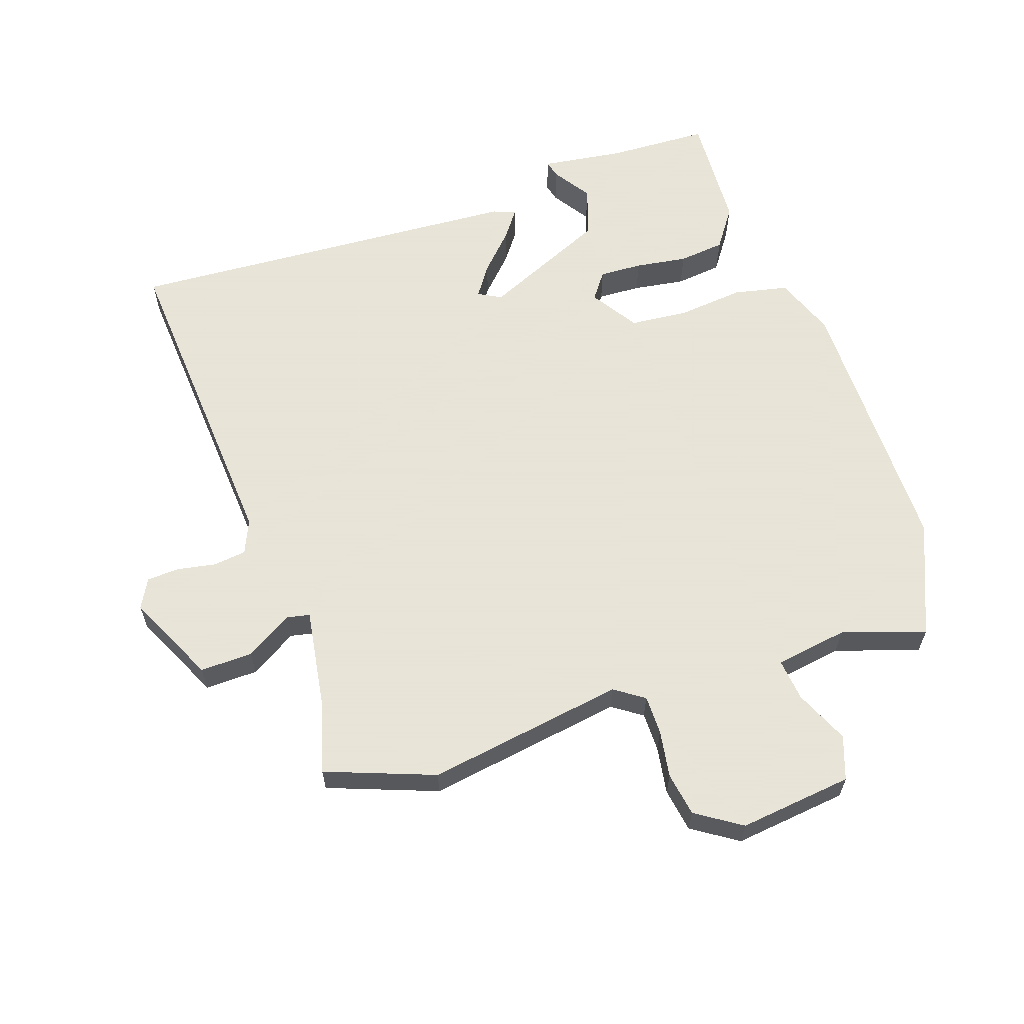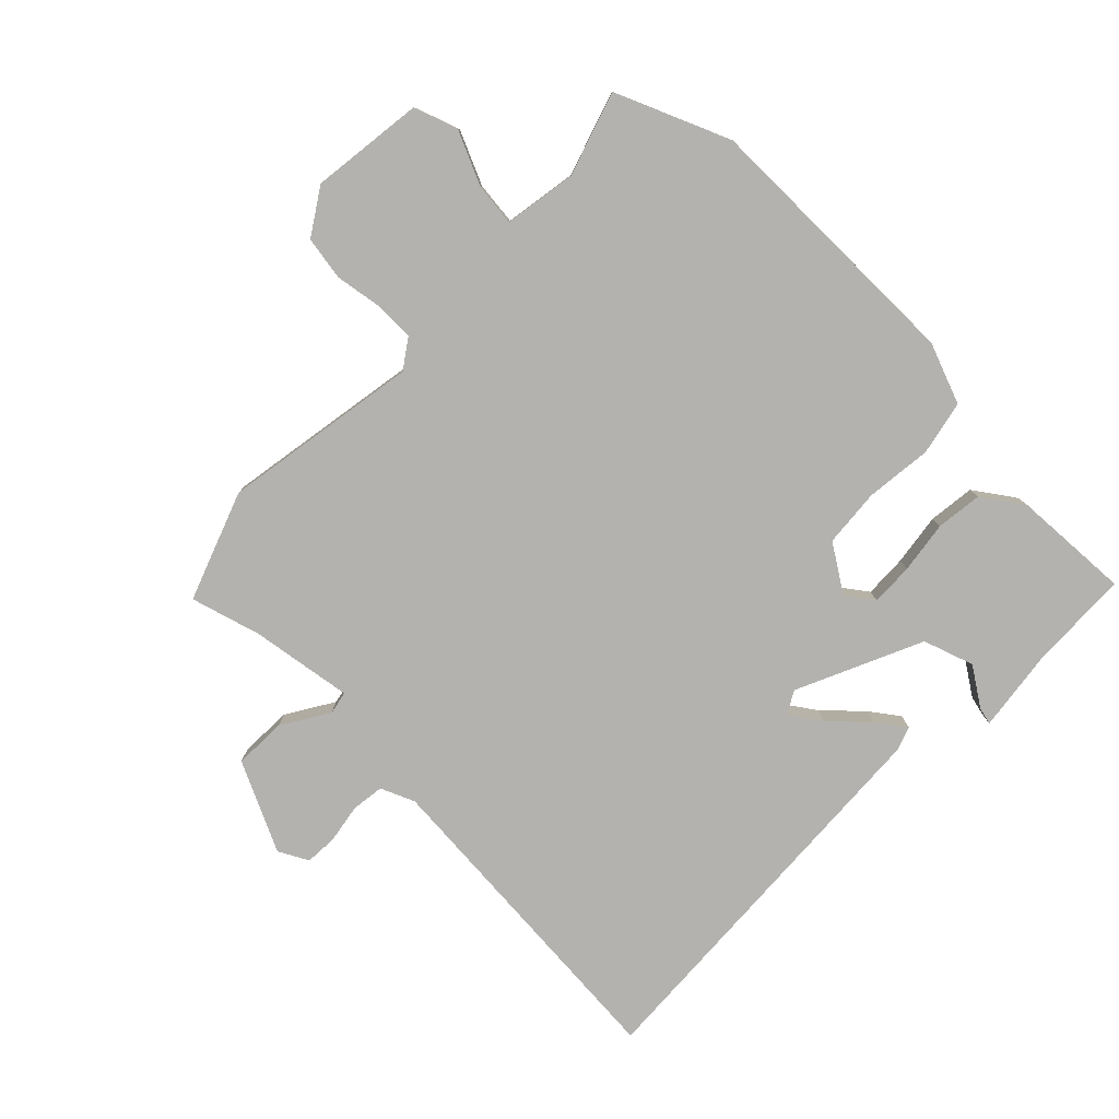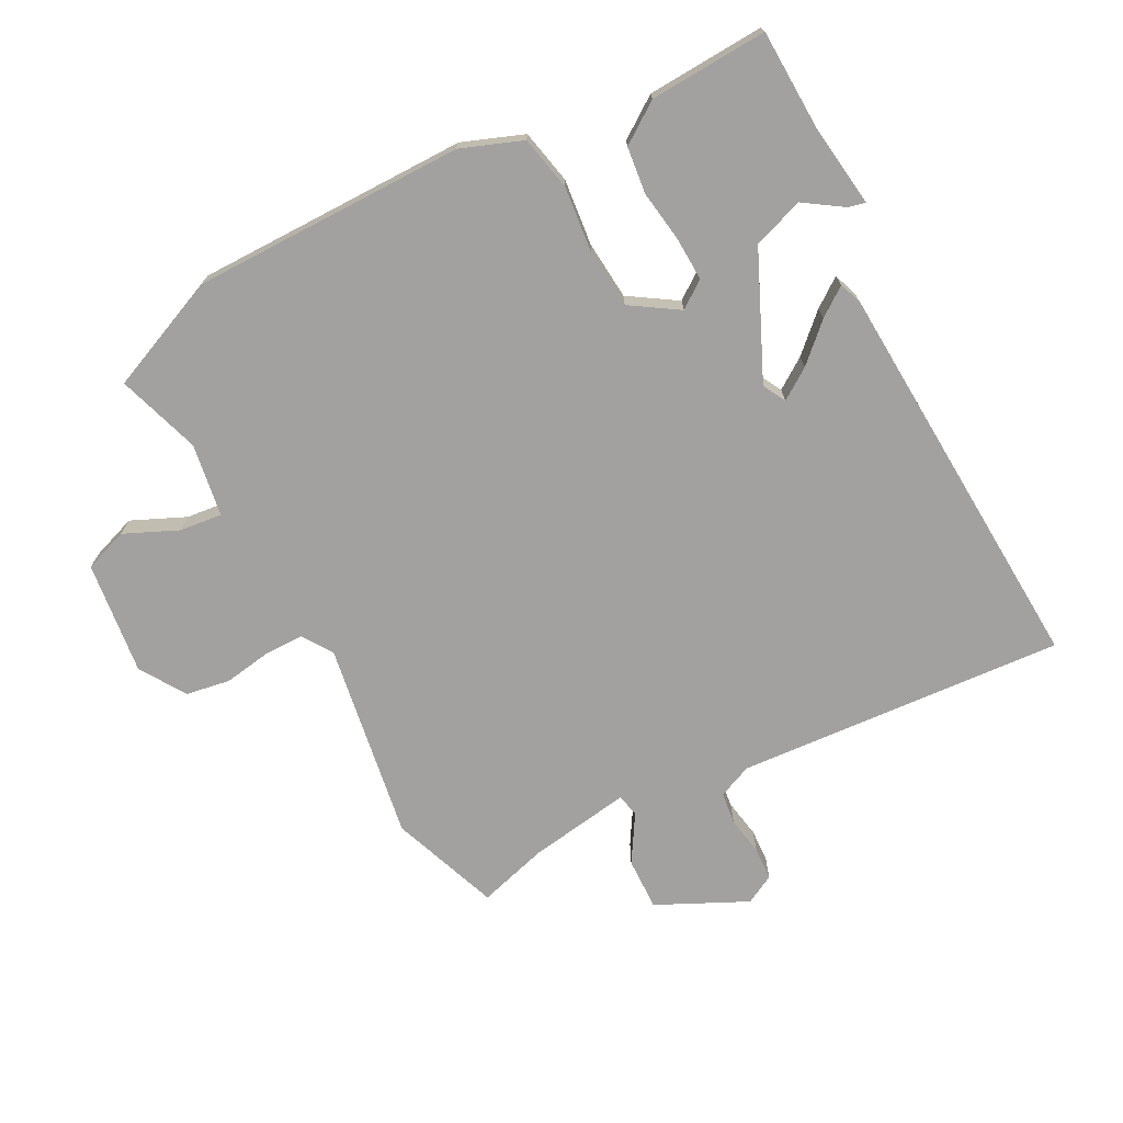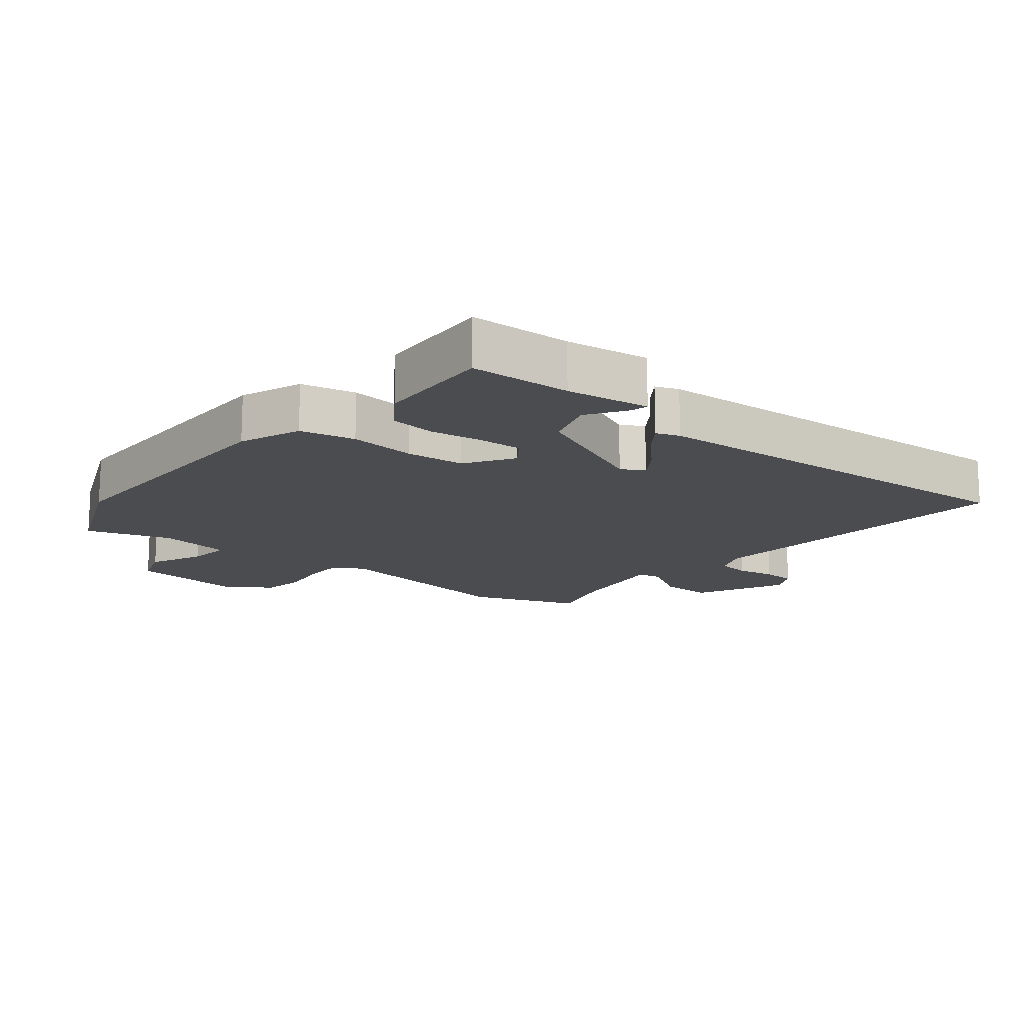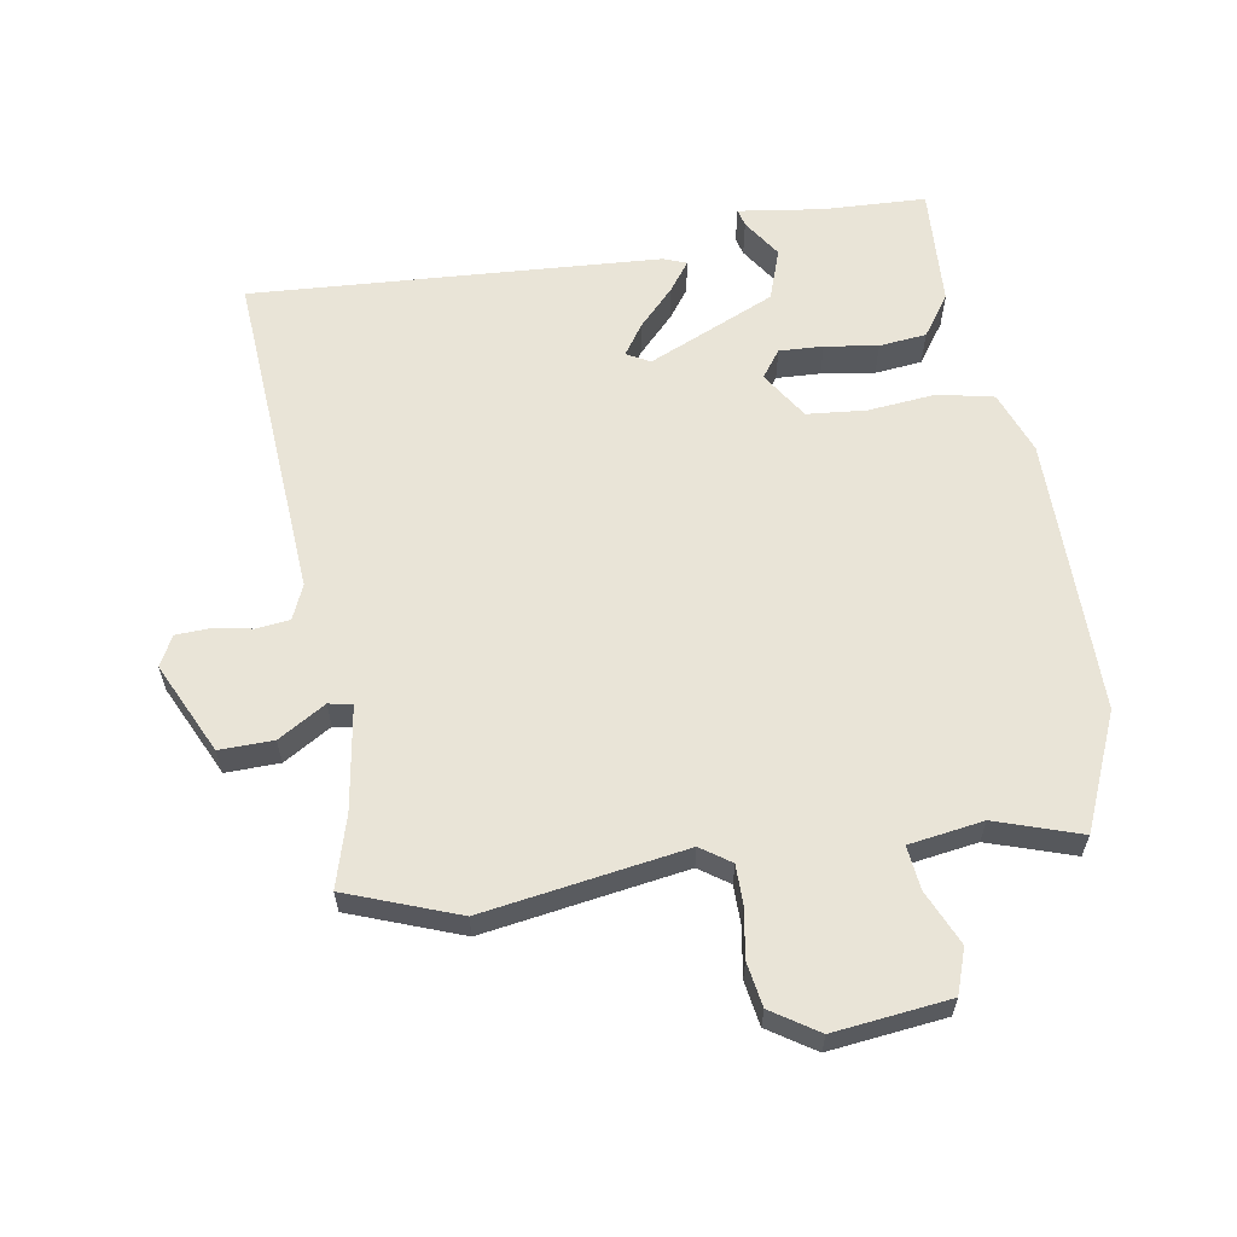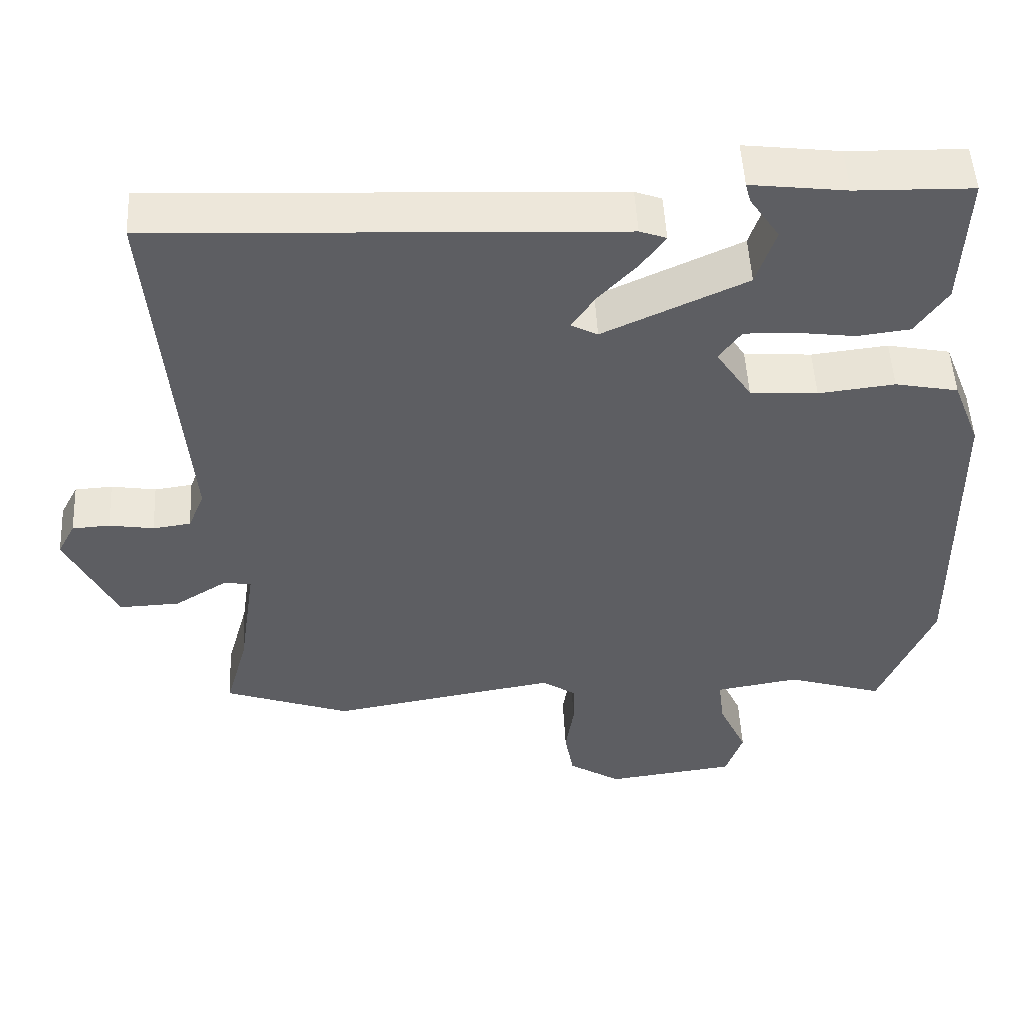
<metadata>
{"format":"obj","ext":"obj","renderer":"f3d","projection":"perspective","resolution":1024,"background":"white","views":[{"elev":61.4,"azim":162.0,"up":"+Y"},{"elev":-79.8,"azim":-134.0,"up":"+Y"},{"elev":-72.2,"azim":-61.7,"up":"+Y"},{"elev":-15.0,"azim":-38.4,"up":"+Y"},{"elev":60.9,"azim":171.4,"up":"+Y"},{"elev":51.0,"azim":177.0,"up":"+Z"}]}
</metadata>
<code>
v 0.557 0.07 0.481
v 0.515 0.07 -0.029
v 0.537 0.07 -0.082
v 0.588 0.07 -0.089
v 0.648 0.07 -0.079
v 0.699 0.07 -0.082
v 0.723 0.07 -0.128
v 0.655 0.07 -0.267
v 0.573 0.07 -0.264
v 0.501 0.07 -0.219
v 0.465 0.07 -0.226
v 0.488 0.07 -0.385
v 0.518 0.07 -0.494
v 0.348 0.07 -0.555
v 0.041 0.07 -0.502
v -0.005 0.07 -0.533
v -0.006 0.07 -0.594
v 0.005 0.07 -0.668
v -0.007 0.07 -0.736
v -0.078 0.07 -0.781
v -0.254 0.07 -0.758
v -0.277 0.07 -0.69
v -0.239 0.07 -0.607
v -0.231 0.07 -0.541
v -0.344 0.07 -0.522
v -0.474 0.07 -0.563
v -0.547 0.07 -0.386
v -0.542 0.07 0.039
v -0.505 0.07 0.134
v -0.42 0.07 0.151
v -0.317 0.07 0.139
v -0.226 0.07 0.146
v -0.178 0.07 0.219
v -0.208 0.07 0.261
v -0.275 0.07 0.259
v -0.356 0.07 0.248
v -0.428 0.07 0.257
v -0.471 0.07 0.32
v -0.479 0.07 0.504
v -0.322 0.07 0.508
v -0.193 0.07 0.524
v -0.2 0.07 0.497
v -0.24 0.07 0.438
v -0.214 0.07 0.359
v -0.021 0.07 0.27
v 0.015 0.07 0.289
v -0.017 0.07 0.337
v -0.07 0.07 0.394
v -0.102 0.07 0.439
v -0.066 0.07 0.452
v 0.557 0 0.481
v 0.515 0 -0.029
v 0.537 0 -0.082
v 0.588 0 -0.089
v 0.648 0 -0.079
v 0.699 0 -0.082
v 0.723 0 -0.128
v 0.655 0 -0.267
v 0.573 0 -0.264
v 0.501 0 -0.219
v 0.465 0 -0.226
v 0.488 0 -0.385
v 0.518 0 -0.494
v 0.348 0 -0.555
v 0.041 0 -0.502
v -0.005 0 -0.533
v -0.006 0 -0.594
v 0.005 0 -0.668
v -0.007 0 -0.736
v -0.078 0 -0.781
v -0.254 0 -0.758
v -0.277 0 -0.69
v -0.239 0 -0.607
v -0.231 0 -0.541
v -0.344 0 -0.522
v -0.474 0 -0.563
v -0.547 0 -0.386
v -0.542 0 0.039
v -0.505 0 0.134
v -0.42 0 0.151
v -0.317 0 0.139
v -0.226 0 0.146
v -0.178 0 0.219
v -0.208 0 0.261
v -0.275 0 0.259
v -0.356 0 0.248
v -0.428 0 0.257
v -0.471 0 0.32
v -0.479 0 0.504
v -0.322 0 0.508
v -0.193 0 0.524
v -0.2 0 0.497
v -0.24 0 0.438
v -0.214 0 0.359
v -0.021 0 0.27
v 0.015 0 0.289
v -0.017 0 0.337
v -0.07 0 0.394
v -0.102 0 0.439
v -0.066 0 0.452
f 47 48 49 50
f 46 47 50 1
f 45 46 1 2
f 44 45 2 3
f 40 41 42 43
f 40 43 44
f 39 40 44
f 35 36 37 38
f 34 35 38 39
f 28 29 30 31
f 28 31 32
f 25 26 27 28
f 24 25 28 32
f 20 21 22 23
f 20 23 24
f 17 18 19 20
f 16 17 20 24
f 15 16 24 32
f 12 13 14 15
f 11 12 15 32
f 7 8 9 10
f 4 5 6 7
f 3 4 7 10
f 34 39 44 3
f 10 11 32 33
f 3 10 33 34
f 100 99 98 97
f 51 100 97 96
f 52 51 96 95
f 53 52 95 94
f 93 92 91 90
f 94 93 90
f 94 90 89
f 88 87 86 85
f 89 88 85 84
f 81 80 79 78
f 82 81 78
f 78 77 76 75
f 82 78 75 74
f 73 72 71 70
f 74 73 70
f 70 69 68 67
f 74 70 67 66
f 82 74 66 65
f 65 64 63 62
f 82 65 62 61
f 60 59 58 57
f 57 56 55 54
f 60 57 54 53
f 53 94 89 84
f 83 82 61 60
f 84 83 60 53
f 1 51 52 2
f 2 52 53 3
f 3 53 54 4
f 4 54 55 5
f 5 55 56 6
f 6 56 57 7
f 7 57 58 8
f 8 58 59 9
f 9 59 60 10
f 10 60 61 11
f 11 61 62 12
f 12 62 63 13
f 13 63 64 14
f 14 64 65 15
f 15 65 66 16
f 16 66 67 17
f 17 67 68 18
f 18 68 69 19
f 19 69 70 20
f 20 70 71 21
f 21 71 72 22
f 22 72 73 23
f 23 73 74 24
f 24 74 75 25
f 25 75 76 26
f 26 76 77 27
f 27 77 78 28
f 28 78 79 29
f 29 79 80 30
f 30 80 81 31
f 31 81 82 32
f 32 82 83 33
f 33 83 84 34
f 34 84 85 35
f 35 85 86 36
f 36 86 87 37
f 37 87 88 38
f 38 88 89 39
f 39 89 90 40
f 40 90 91 41
f 41 91 92 42
f 42 92 93 43
f 43 93 94 44
f 44 94 95 45
f 45 95 96 46
f 46 96 97 47
f 47 97 98 48
f 48 98 99 49
f 49 99 100 50
f 50 100 51 1

</code>
